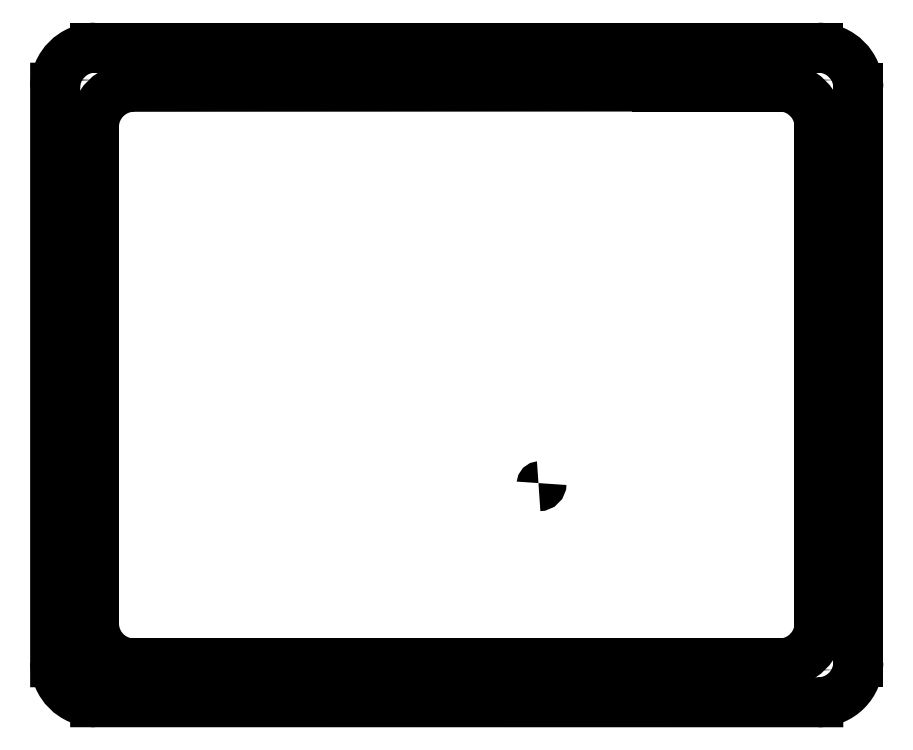
<metadata>
{"format":"dxf","ext":"dxf","renderer":"ezdxf+matplotlib","layout":"modelspace","background":"white","min_lineweight":24,"dpi":150}
</metadata>
<code>
0
SECTION
2
ENTITIES
0
ARC
8
0
10
223.2
20
-153.3
30
50
40
7
210
0
220
0
230
1
50
-90
51
0
0
LINE
8
0
10
216.4
20
-153.5
30
50
11
103.3
21
-153.5
31
50
0
ARC
8
0
10
96.54
20
-153.3
30
50
40
7
210
0
220
0
230
1
50
180
51
270
0
CIRCLE
8
0
10
95.2
20
-51.36
30
50
40
1.75
210
0
220
0
230
1
0
CIRCLE
8
0
10
95.2
20
-154.6
30
50
40
1.75
210
0
220
0
230
1
0
LINE
8
0
10
96.34
20
-59.54
30
50
11
96.34
21
-146.5
31
50
0
ARC
8
0
10
174.2
20
-122
30
50
40
0.5
210
0
220
0
230
1
50
-90
51
0
0
ARC
8
0
10
223.2
20
-52.71
30
50
40
7
210
0
220
0
230
1
50
0
51
90
0
ARC
8
0
10
216.4
20
-146.5
30
50
40
7
210
0
220
-3.515e-13
230
1
50
-90
51
0
0
LINE
8
0
10
96.34
20
-153.5
30
50
11
97
21
-153.5
31
50
0
LINE
8
0
10
195
20
-52.5
30
50
11
103.3
21
-52.54
31
50
0
CIRCLE
8
0
10
224.5
20
-154.6
30
50
40
1.75
210
0
220
0
230
1
0
LINE
8
0
10
89.54
20
-153.3
30
50
11
89.54
21
-52.7
31
50
0
LINE
8
0
10
195
20
-52.5
30
50
11
210
21
-52.5
31
50
0
ARC
8
0
10
-103.3
20
-146.5
30
-50
40
7
210
1.758e-10
220
2.538e-15
230
-1
50
-90
51
0
0
LINE
8
0
10
230.2
20
-52.71
30
50
11
230.2
21
-153.3
31
50
0
ARC
8
0
10
96.54
20
-52.71
30
50
40
7
210
0
220
-0
230
1
50
90
51
180
0
ARC
8
0
10
103.3
20
-59.54
30
50
40
7
210
7.087e-11
220
3.839e-15
230
1
50
90.03
51
180
0
LINE
8
0
10
223.4
20
-59.5
30
50
11
223.4
21
-146.5
31
50
0
ARC
8
0
10
216.4
20
-59.5
30
50
40
7
210
0
220
-0
230
1
50
0
51
90
0
LINE
8
0
10
96.54
20
-45.71
30
50
11
223.2
21
-45.71
31
50
0
CIRCLE
8
0
10
224.5
20
-51.36
30
50
40
1.75
210
0
220
0
230
1
0
LINE
8
0
10
223.2
20
-160.3
30
50
11
96.54
21
-160.3
31
50
0
LINE
8
0
10
210
20
-52.5
30
50
11
216.4
21
-52.5
31
50
0
ENDSEC
0
EOF

</code>
